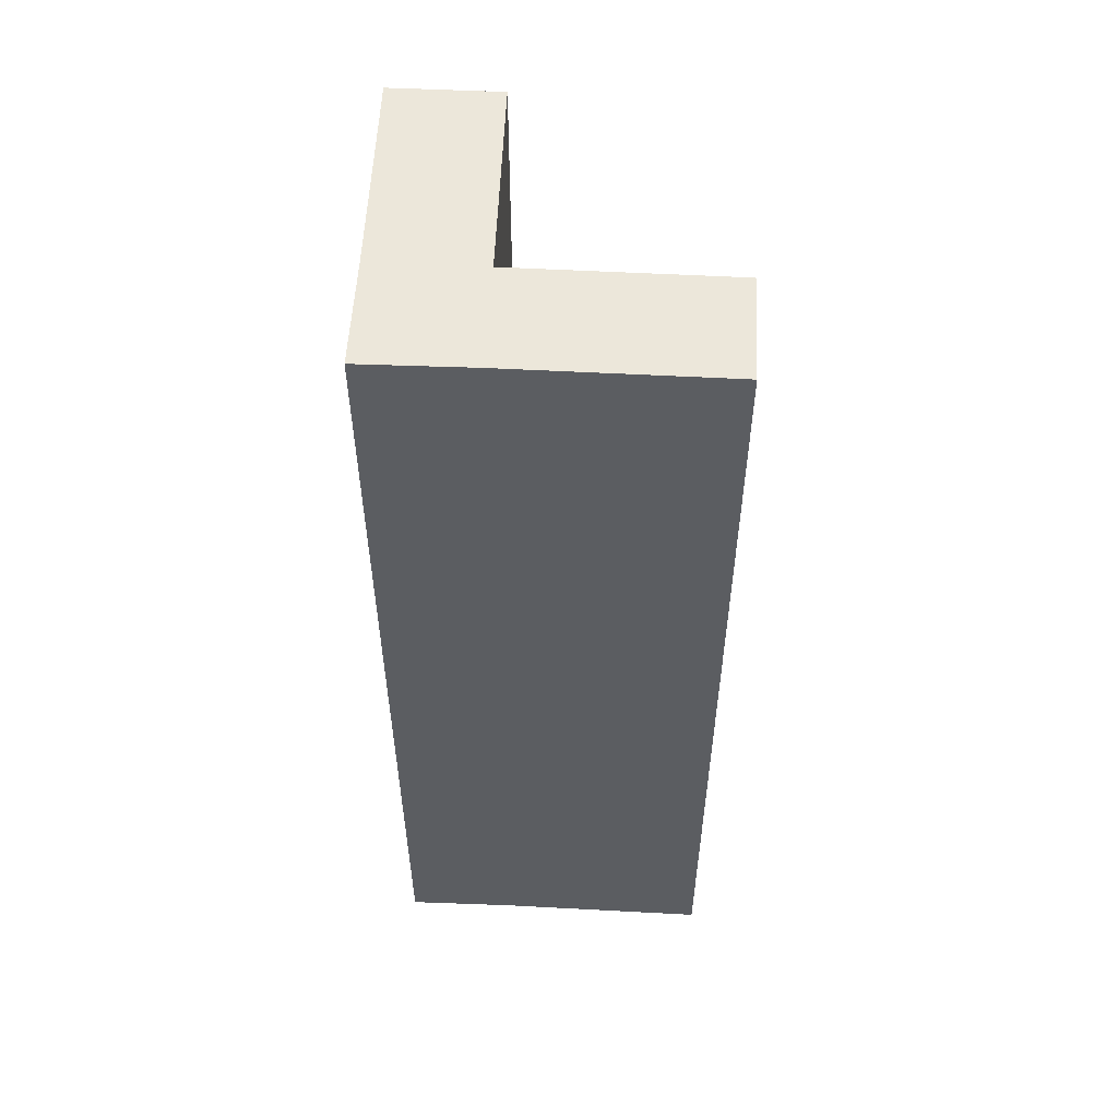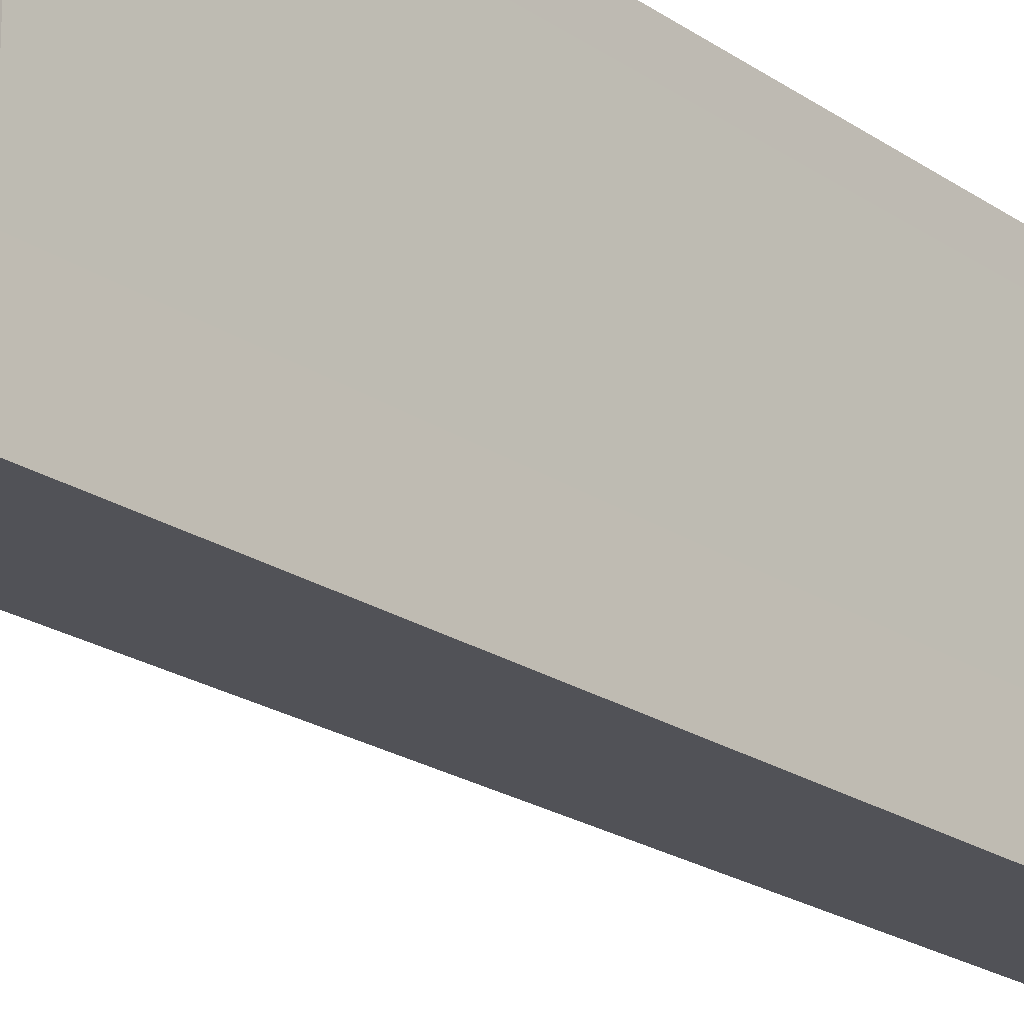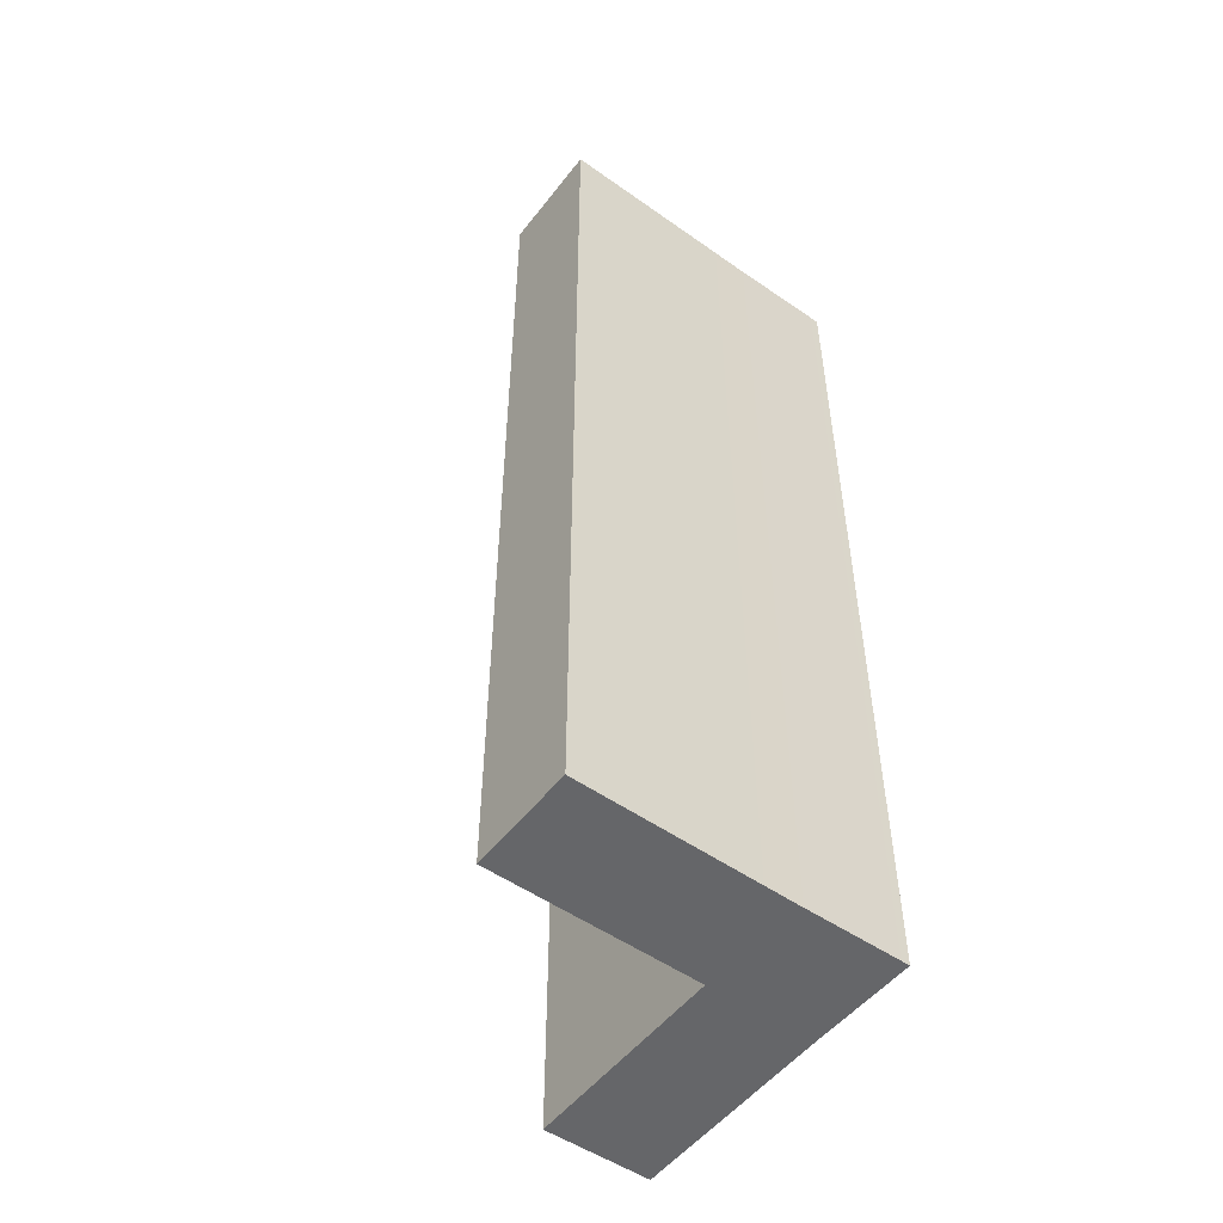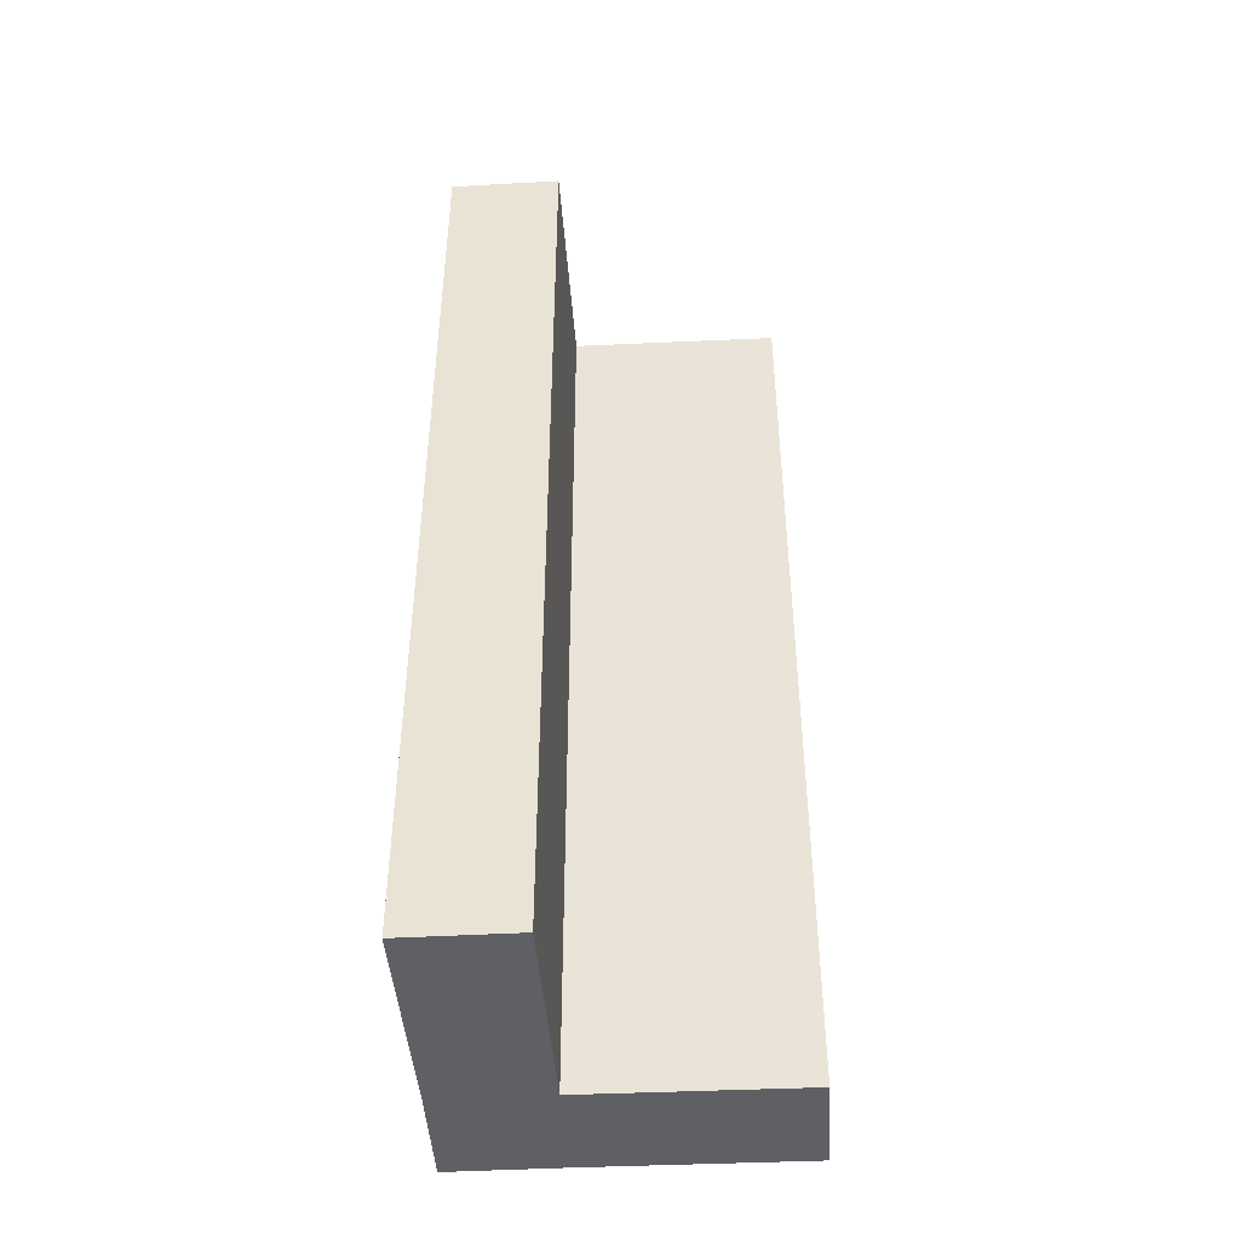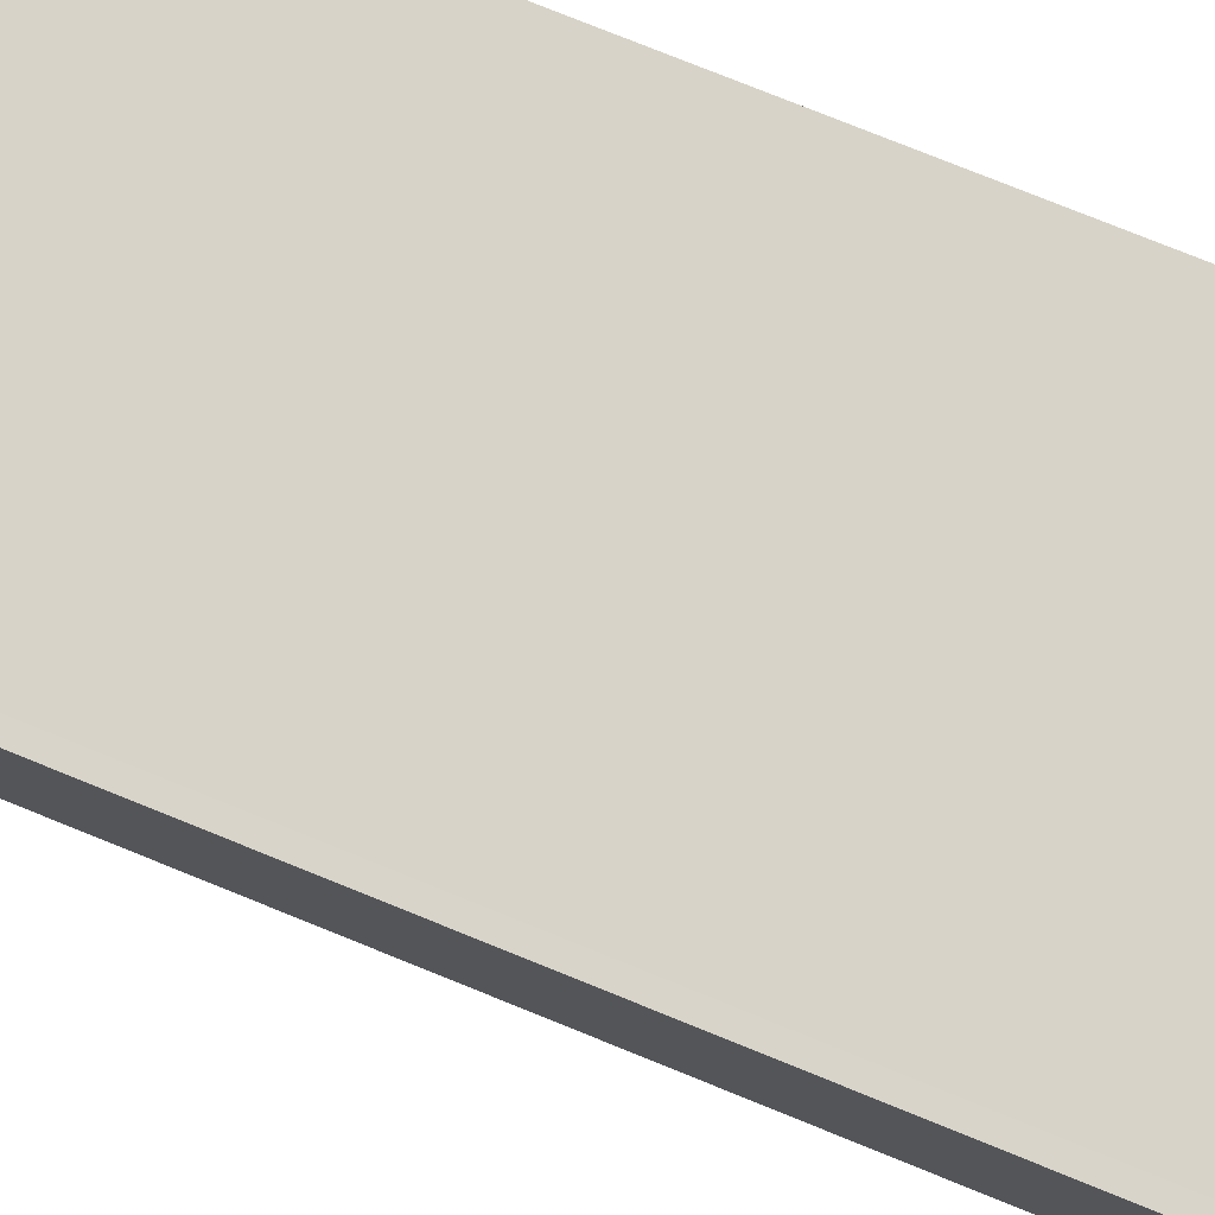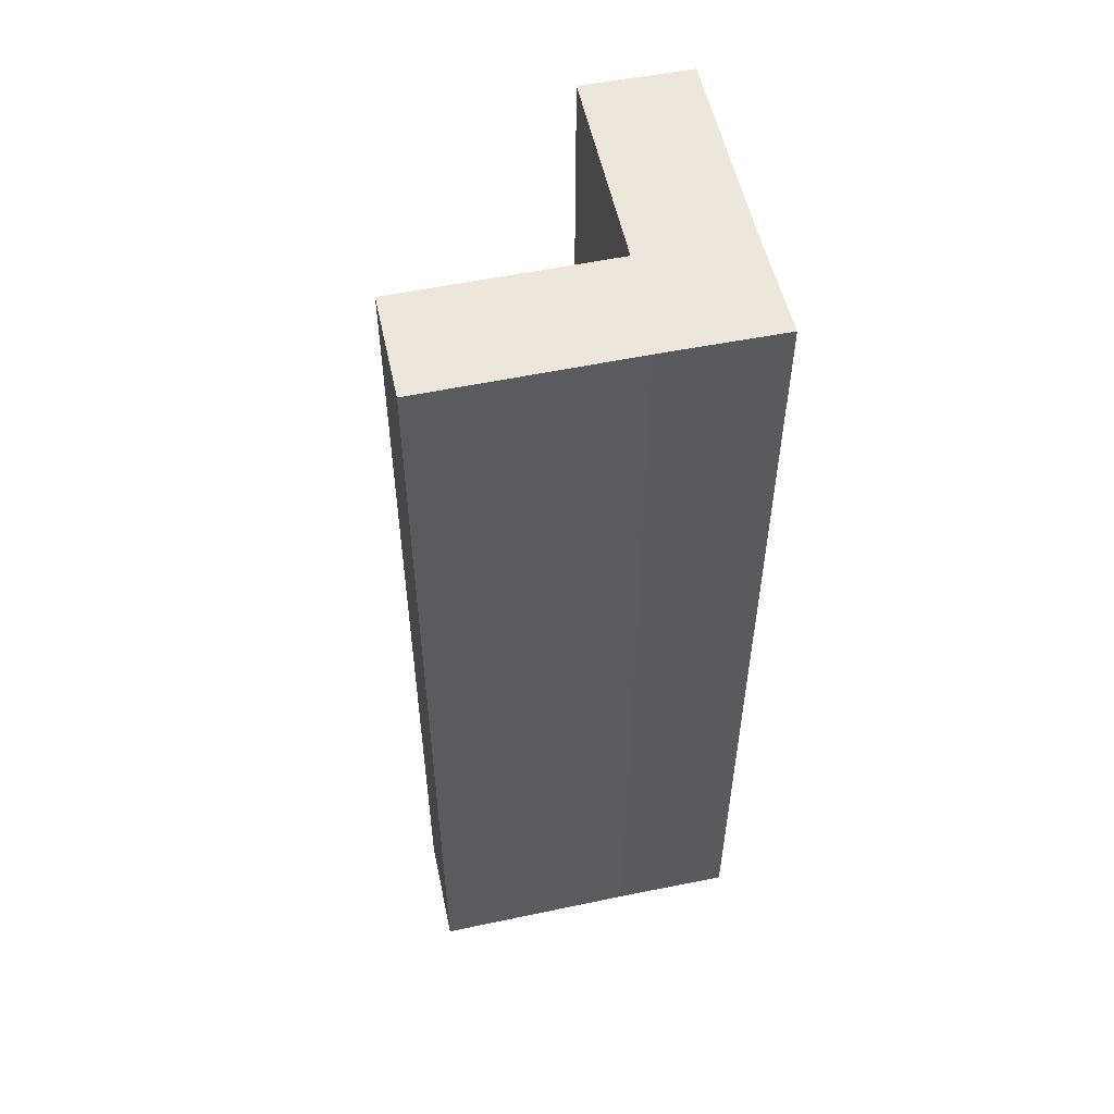
<metadata>
{"format":"obj","ext":"obj","renderer":"f3d","projection":"perspective","resolution":1024,"background":"white","views":[{"elev":54.1,"azim":2.9,"up":"+Y"},{"elev":-21.5,"azim":-139.9,"up":"+Z"},{"elev":-51.8,"azim":-126.7,"up":"+Y"},{"elev":-44.6,"azim":93.7,"up":"+Y"},{"elev":76.1,"azim":112.1,"up":"+Z"},{"elev":53.8,"azim":-102.0,"up":"+Y"}]}
</metadata>
<code>
g default
v -0.1018 0 0.1018
v 0.5 0 0.1018
v -0.1018 1.761 0.1018
v 0.5 1.761 0.1018
v -0.1018 1.761 -0.1018
v 0.5 1.761 -0.1018
v -0.1018 0 -0.1018
v 0.5 0 -0.1018
v 0.1018 0 0.09937
v 0.1018 0 -0.1043
v 0.1018 1.761 -0.1043
v 0.1018 1.761 0.09937
v -0.1065 1.761 -0.5
v 0.09712 1.761 -0.5
v 0.09712 0 -0.5
v -0.1065 0 -0.5
g WallCorner
f 12 9 2 4
f 11 12 4 6
f 10 11 6 8
f 9 10 8 2
f 2 8 6 4
f 7 1 3 5
f 7 10 9 1
f 13 14 15 16
f 3 12 11 5
f 1 9 12 3
f 5 11 14 13
f 11 10 15 14
f 10 7 16 15
f 7 5 13 16

</code>
